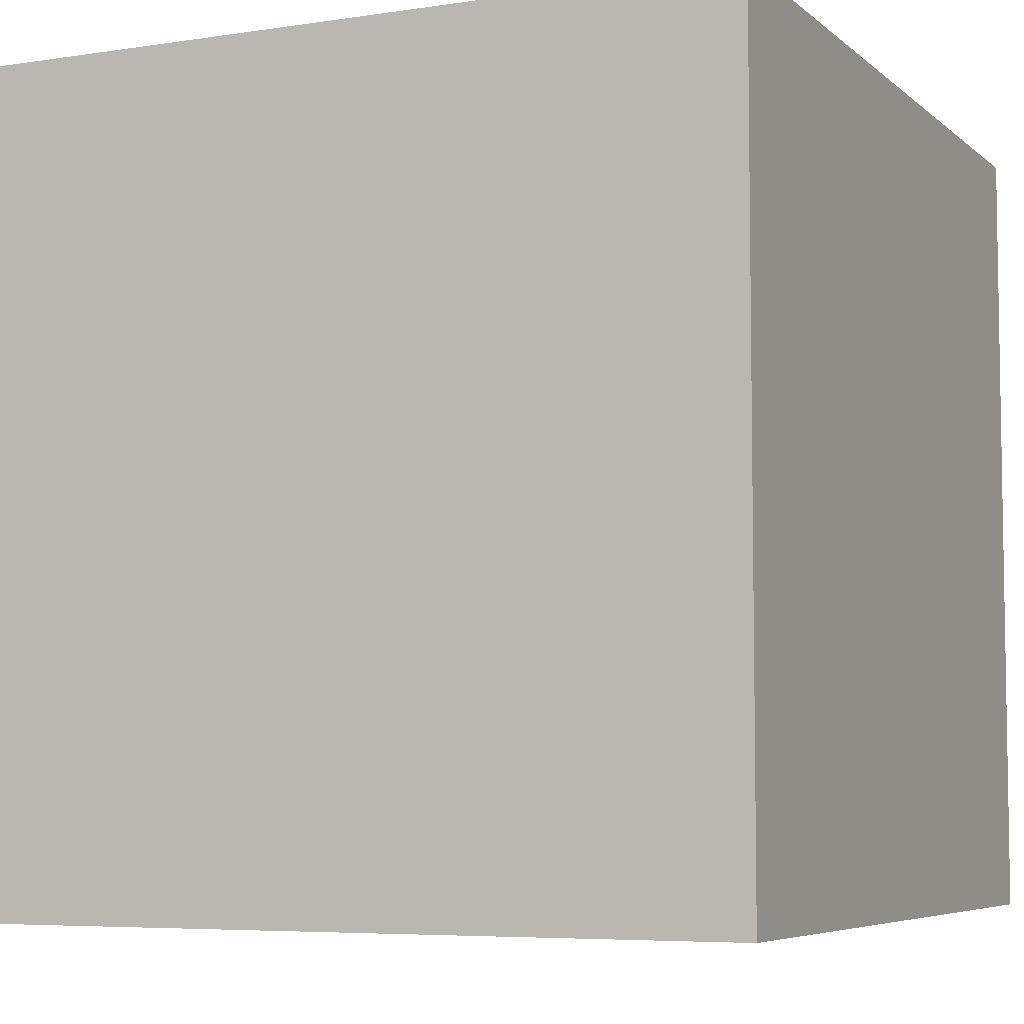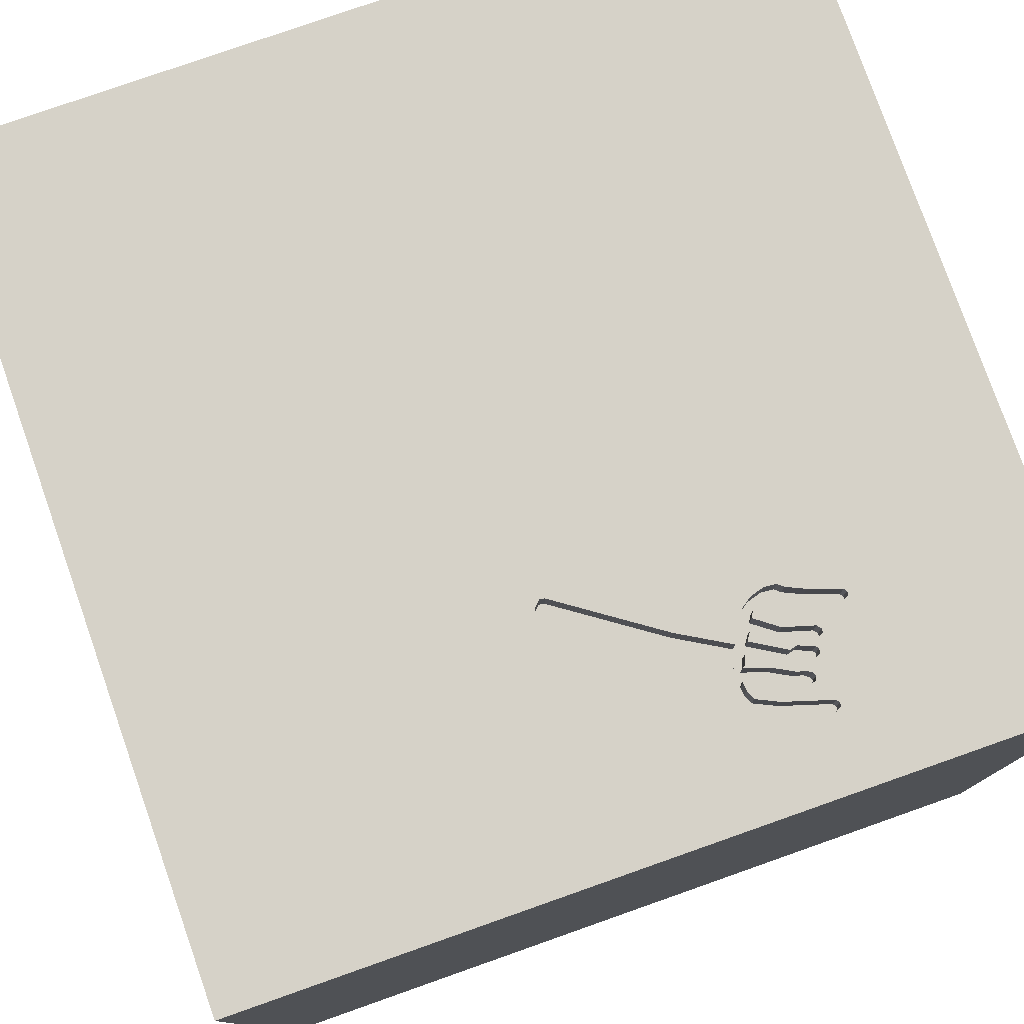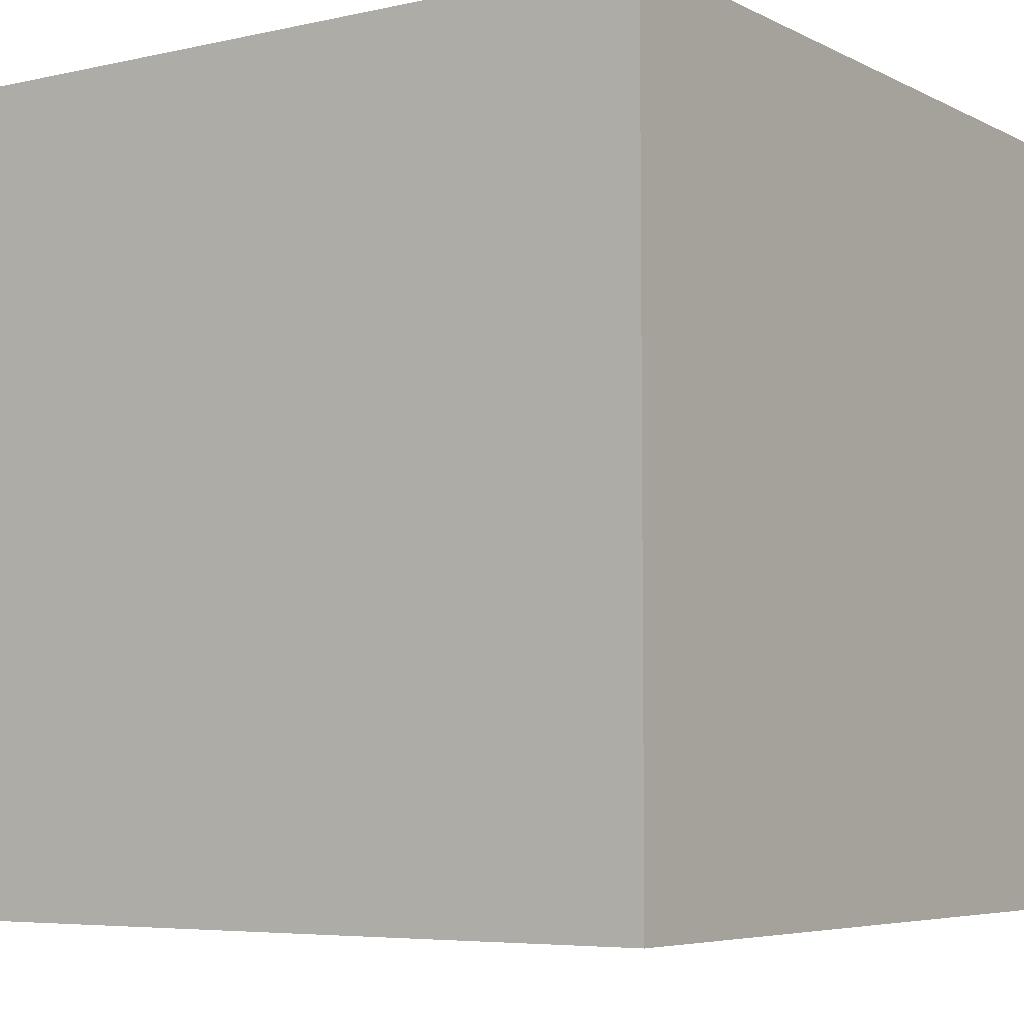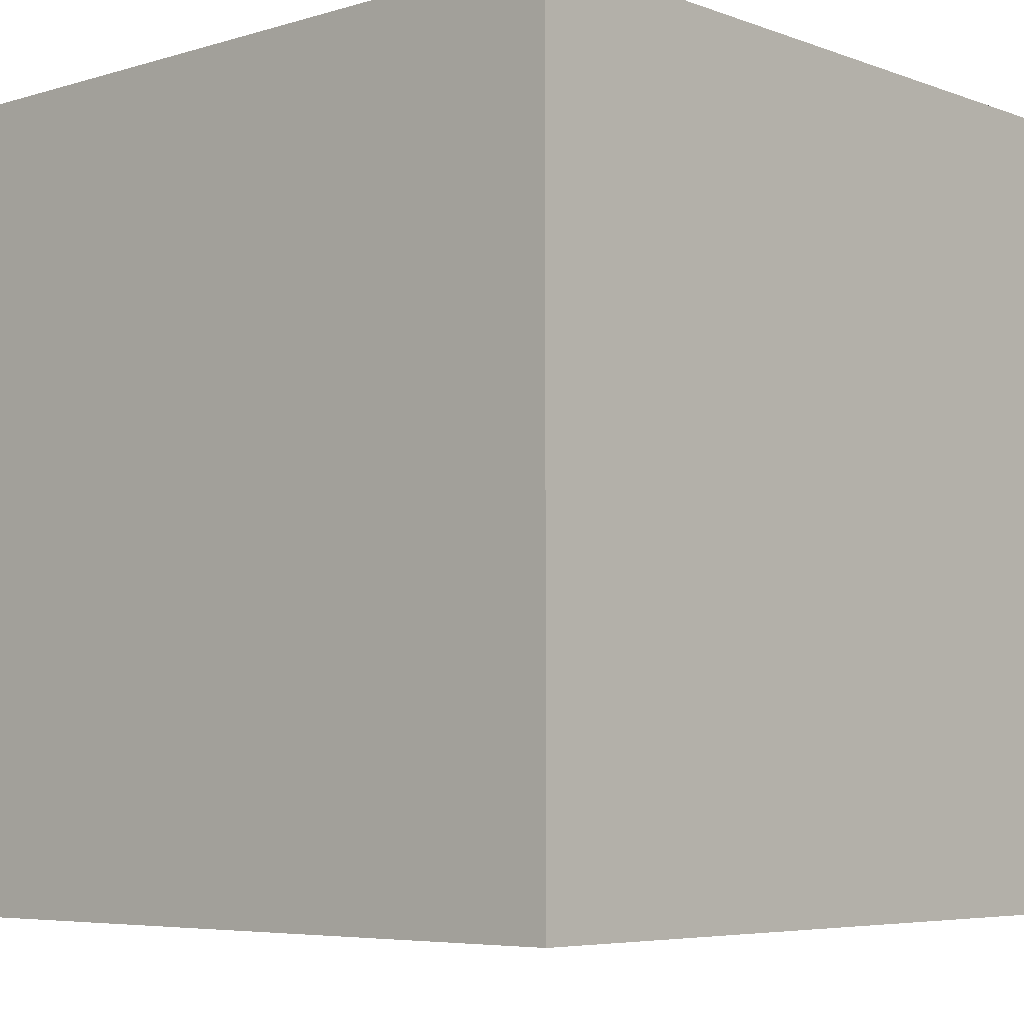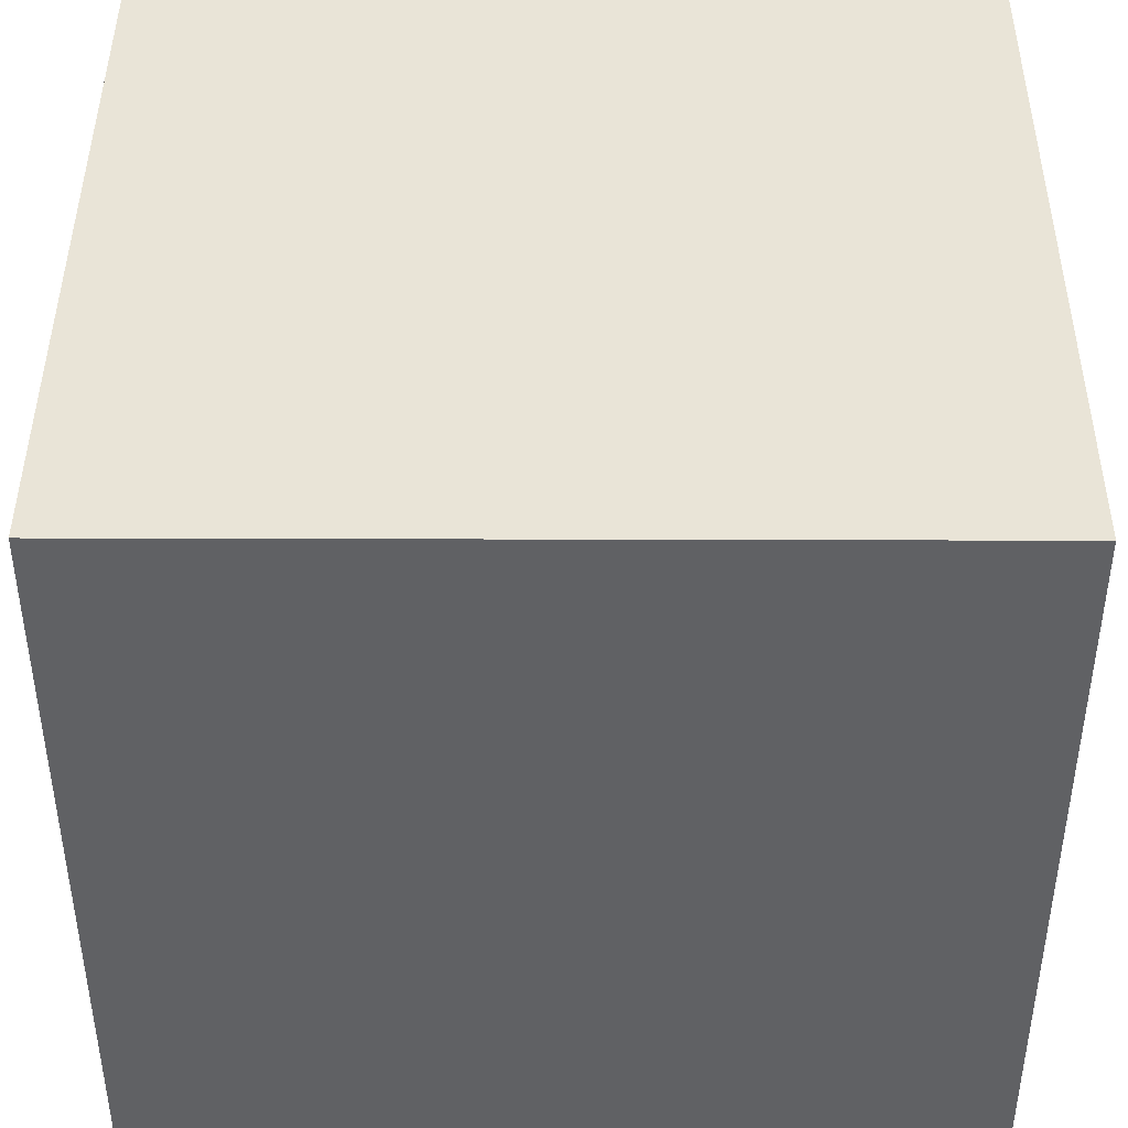
<metadata>
{"format":"obj","ext":"obj","renderer":"f3d","projection":"perspective","resolution":1024,"background":"white","views":[{"elev":-6.0,"azim":114.9,"up":"+Y"},{"elev":78.3,"azim":70.6,"up":"+Y"},{"elev":-5.7,"azim":-55.6,"up":"+Y"},{"elev":-5.8,"azim":-47.7,"up":"+Z"},{"elev":43.2,"azim":-89.8,"up":"+Z"}]}
</metadata>
<code>
o fork_118
v 0.9482 1.5 -0.3325
v 1.085 1.5 -0.4052
v 1.085 1.4 -0.4052
v 0.9332 1.5 -0.4224
v 0.9332 1.4 -0.4224
v 0.8694 1.5 -0.1957
v 0.8694 1.4 -0.1957
v 0.8897 1.5 -0.8184
v 0.8897 1.4 -0.8184
v 0.874 1.5 -0.4646
v 1.006 1.5 -0.3873
v 0.9761 1.5 -0.6993
v 1.24 1.5 -0.6493
v 1.24 1.4 -0.6493
v 0.8793 1.5 -0.3291
v 0.8496 1.5 -0.5131
v -0.8691 0.1286 -1.5
v -0.612 0.4687 1.5
v -1.5 -1.5 -1.5
v -0.7812 -1.5 -0.1823
v 0.9121 1.5 -0.8008
v 0.733 1.5 -0.1045
v 0.5927 1.5 0.09796
v 1.153 1.5 -0.4955
v 0.808 1.5 -0.109
v 0.808 1.4 -0.109
v 0.7958 1.5 -0.07673
v 0.7958 1.4 -0.07673
v 0.9072 1.5 -0.4934
v 0.6713 1.5 0.09348
v 0.6713 1.4 0.09348
v 0.8323 1.5 -0.248
v 0.8323 1.4 -0.248
v 0.3125 -1.094 1.5
v 0.5078 0.6771 1.5
v 0.2083 0.2344 1.5
v 0.5794 1.224 1.5
v 0.625 -0.4297 1.5
v 0.4167 -1.5 -1.042
v 0.4427 -1.5 0.1823
v 0.1302 -1.5 1.198
v 0.1302 -1.5 -1.5
v 0.6771 -1.5 -0.5078
v 0.1562 -1.5 1.5
v 0.5208 -1.5 0.8073
v 0.4329 1.5 0.7487
v -0.1953 1.5 -0.5282
v 0.1042 1.5 -1.5
v 0.7552 1.5 -1.217
v -0.1042 1.5 1.5
v 0.3678 -0.6852 -1.5
v 0.9044 1.5 -0.2681
v 0.9614 1.5 -0.6871
v 0.9614 1.4 -0.6871
v 0.7897 1.5 -0.5721
v 0.7897 1.4 -0.5721
v 0.9783 1.5 -0.4725
v 0.9783 1.4 -0.4725
v 1.049 1.5 -0.6302
v -0.1823 -1.146 1.5
v -0.1562 -0.1562 1.5
v -0.1953 1.068 1.5
v -0.1562 -0.625 1.5
v -0.07812 -1.5 -0.01302
v -0.2344 -1.5 -0.5729
v -0.1562 -1.5 0.651
v -0.1823 -1.5 -1.224
v 0.8496 1.4 -0.5131
v 0.8426 1.5 -0.1705
v 0.9068 1.5 -0.4825
v 0.9068 1.4 -0.4825
v 1.25 0.4167 1.5
v 1.25 -0.3906 1.5
v 1.042 -1.5 0.4167
v 1.172 -1.5 -0.2214
v 1.5 -1.5 -1.5
v 1.5 -1.5 1.5
v 1.145 1.5 -0.3931
v 1.146 1.5 -0.7292
v 1.5 1.5 1.5
v 0.855 1.5 -0.6439
v 0.855 1.4 -0.6439
v 1.113 1.5 -0.6289
v 1.012 1.5 -0.4185
v 1.012 1.4 -0.4185
v 0.9984 1.5 -0.6817
v 0.9984 1.4 -0.6817
v 1.095 1.5 -0.3721
v 1.117 1.5 -0.4181
v 1.117 1.4 -0.4181
v 0.9747 1.5 -0.6197
v 1.004 1.5 -0.4291
v 0.9747 1.4 -0.6197
v 0.9025 1.5 -0.2522
v 0.9025 1.4 -0.2522
v 0.8271 1.5 -0.6052
v 0.8271 1.4 -0.6052
v 0.9032 1.5 -0.8172
v 0.8323 1.5 -0.4824
v 0.8323 1.4 -0.4824
v 0.8426 1.4 -0.1705
v 1.007 1.5 -0.5799
v 0.6135 1.5 0.1399
v -0.625 -1.042 1.5
v -0.625 -0.2083 1.5
v -0.6771 0.9635 1.5
v -0.625 -1.5 0.625
v -0.4427 -1.5 1.224
v 0.9895 1.5 -0.6981
v 0.9895 1.4 -0.6981
v 0.871 1.5 -0.5013
v -1.5 -1.5 1.5
v -1.5 0.5729 0.2865
v -1.5 0.4167 -0.4687
v -1.5 0.3125 0.8333
v -1.5 0.1562 -1.5
v -1.5 0.1302 1.5
v -1.5 -0.05208 -1.094
v -1.5 -0 0.4687
v -1.5 -0.2083 1.146
v -1.5 0 -0.4687
v -1.5 1.25 0.1562
v -1.5 1.5 1.5
v -1.5 1.042 -0.651
v -1.5 1.5 -1.5
v -1.5 -0.4427 0.5208
v -1.5 -0.3385 -0
v -1.5 -1.5 -0.1302
v -1.5 1.5 0.1302
v -1.5 -1.12 0.2604
v -1.5 -1.198 -0.3906
v -1.5 -0.4427 -0.625
v -1.5 0.8333 -0.2083
v 0.5901 1.5 0.1165
v 1.081 1.5 -0.5775
v 1.081 1.4 -0.5775
v 1.218 1.5 -0.5828
v 1.229 1.5 -0.669
v 1.229 1.4 -0.669
v 0.8412 1.5 -0.7003
v 0.8412 1.4 -0.7003
v 1.039 1.5 -0.5015
v 1.1 1.5 -0.6242
v 1.1 1.4 -0.6242
v 1.048 1.5 -0.408
v 1.048 1.4 -0.408
v 0.7941 1.5 -0.6149
v 0.7941 1.4 -0.6149
v 1.038 1.5 -0.5626
v 1.038 1.4 -0.5626
v 0.9679 1.5 -0.5776
v 0.9679 1.4 -0.5776
v 0.8211 1.5 -0.5849
v 0.8211 1.4 -0.5849
v 0.6771 -0.8333 1.5
v 1.5 1.5 -1.5
v 0.5917 1.5 0.1052
v 0.985 1.5 -0.4016
v 0.985 1.4 -0.4016
v 0.9977 1.5 -0.3979
v 0.9977 1.4 -0.3979
v 0.805 1.5 -0.5207
v 0.7204 1.5 0.03898
v 0.7204 1.4 0.03898
v 1.205 1.5 -0.6623
v 1.205 1.4 -0.6623
v 0.8407 1.5 -0.1545
v 1.354 1.5 -0.8854
v 1.186 1.5 -0.4858
v 0.8698 1.5 -0.2066
v 0.9121 1.4 -0.8008
v 1.095 1.4 -0.3721
v 0.9072 1.4 -0.4934
v 1.5 -0.1562 -1.5
v 1.5 0.1302 1.5
v 1.5 0.8236 -0.8431
v 1.5 -1.5 0.1302
v 1.5 1.5 -0.2474
v 1.5 -0.5143 -0.6185
v 1.5 0.3965 0.8476
v 1.216 1.5 -0.6702
v 1.216 1.4 -0.6702
v 1.023 1.5 -0.6608
v 1.023 1.4 -0.6608
v 0.8317 1.5 -0.546
v -1.224 0.4492 1.5
v -1.198 -0.1823 1.5
v -1.146 -1.5 0.1823
v -0.918 -1.5 -0.5339
v -0.6999 1.5 0.944
v 0.802 1.5 -0.09312
v 1.129 1.5 -0.6018
v 1.129 1.4 -0.6018
v 0.9375 1.5 -0.5355
v 0.9719 1.5 -0.4413
v 0.9719 1.4 -0.4413
v 0.805 1.4 -0.5207
v 1.039 1.4 -0.5015
v 0.8109 1.5 -0.6348
v 0.8109 1.4 -0.6348
v 1.057 1.5 -0.4025
v 1.042 1.5 -0.6138
v 1.086 1.5 -0.6036
v 1.086 1.4 -0.6036
v 0.9032 1.4 -0.8172
v 1.001 1.5 -0.6064
v 1.127 1.5 -0.6218
v 0.8791 1.5 -0.8105
v 0.8791 1.4 -0.8105
v 0.8317 1.4 -0.546
v 0.9546 1.5 -0.3637
v 1.113 1.4 -0.6289
v 0.8407 1.4 -0.1545
v 0.8333 0.2083 1.5
v 1.042 1.5 0.1042
v 1.006 1.4 -0.3873
v 1.186 1.4 -0.4858
v 0.9482 1.4 -0.3325
v 1.057 1.4 -0.4025
v 0.8698 1.4 -0.2066
v 1.127 1.4 -0.6218
v 0.9368 1.5 -0.4627
v 0.9368 1.4 -0.4627
v 1.07 1.5 -0.4842
v 1.033 1.5 -0.6687
v 0.9301 1.5 -0.5805
v 0.9301 1.4 -0.5805
v 1.153 1.4 -0.4955
v 0.6411 1.5 0.1398
v 0.6411 1.4 0.1398
v 1.042 1.4 -0.6138
v 0.9761 1.4 -0.6993
v 0.5901 1.4 0.1165
v 1.145 1.4 -0.3931
v 1.054 1.5 -0.3647
v 0.9546 1.4 -0.3637
v 0.6135 1.4 0.1399
v 1.007 1.4 -0.5799
v 1.001 1.4 -0.6064
v 1.033 1.4 -0.6687
v 0.871 1.4 -0.5013
v 1.07 1.4 -0.4842
v 0.874 1.4 -0.4646
v 0.9044 1.4 -0.2681
v 1.049 1.5 -0.6668
v 0.9036 1.5 -0.4435
v 1.049 1.4 -0.6668
v 1.004 1.4 -0.4291
v 1.058 1.5 -0.6503
v 1.058 1.4 -0.6503
v 0.5927 1.4 0.09796
v 1.054 1.4 -0.3647
f 44 104 112
f 117 120 112
f 112 130 128
f 108 44 112
f 44 60 104
f 112 187 117
f 128 188 112
f 112 107 108
f 120 126 112
f 112 126 130
f 130 131 128
f 104 105 112
f 187 186 117
f 108 41 44
f 105 187 112
f 117 123 120
f 188 107 112
f 44 34 60
f 60 63 104
f 128 189 188
f 107 66 108
f 108 66 41
f 63 105 104
f 120 119 126
f 126 127 130
f 123 115 120
f 115 119 120
f 131 19 128
f 188 20 107
f 41 77 44
f 34 63 60
f 186 123 117
f 19 189 128
f 189 20 188
f 44 77 34
f 63 61 105
f 187 18 186
f 127 131 130
f 107 64 66
f 66 45 41
f 41 45 77
f 105 18 187
f 127 132 131
f 20 64 107
f 34 38 63
f 119 127 126
f 77 155 34
f 155 38 34
f 132 19 131
f 66 40 45
f 38 61 63
f 61 18 105
f 115 113 119
f 64 40 66
f 18 106 186
f 123 113 115
f 113 127 119
f 20 65 64
f 106 123 186
f 127 121 132
f 189 65 20
f 38 36 61
f 61 36 18
f 40 74 45
f 74 77 45
f 77 73 155
f 113 121 127
f 73 38 155
f 36 62 18
f 62 106 18
f 113 114 121
f 19 65 189
f 38 214 36
f 64 43 40
f 123 122 113
f 121 118 132
f 132 118 19
f 65 43 64
f 106 62 123
f 122 133 113
f 133 114 113
f 51 19 17
f 19 67 65
f 40 75 74
f 73 214 38
f 214 35 36
f 36 37 62
f 62 50 123
f 190 129 123
f 129 122 123
f 114 118 121
f 65 39 43
f 74 177 77
f 179 180 77
f 35 37 36
f 190 123 50
f 47 129 190
f 118 116 19
f 67 39 65
f 43 75 40
f 77 175 73
f 17 19 116
f 19 42 67
f 179 77 177
f 180 175 77
f 122 124 133
f 133 124 114
f 114 125 118
f 51 42 19
f 75 177 74
f 73 72 214
f 46 47 190
f 124 125 114
f 214 80 35
f 129 124 122
f 125 116 118
f 39 76 43
f 175 72 73
f 72 80 214
f 37 50 62
f 42 39 67
f 46 190 50
f 43 76 75
f 176 180 179
f 80 37 35
f 129 125 124
f 156 51 17
f 23 47 46
f 47 125 129
f 75 76 177
f 175 80 72
f 42 76 39
f 179 177 76
f 37 80 50
f 157 23 46
f 215 30 229
f 46 215 229
f 46 229 103
f 134 157 46
f 103 134 46
f 180 80 175
f 46 50 80
f 215 163 30
f 22 47 23
f 51 76 42
f 215 191 27
f 27 163 215
f 32 47 22
f 47 32 10
f 99 162 47
f 47 10 99
f 147 47 55
f 147 199 140
f 17 116 125
f 94 170 6
f 6 69 167
f 167 25 191
f 215 1 52
f 167 191 215
f 215 52 94
f 6 167 215
f 94 6 215
f 246 10 32
f 15 4 246
f 32 15 246
f 47 162 55
f 147 140 208
f 49 147 208
f 49 208 8
f 98 21 49
f 49 8 98
f 49 47 147
f 235 11 1
f 235 1 215
f 215 78 88
f 88 235 215
f 49 21 79
f 226 21 81
f 96 153 185
f 16 111 226
f 226 81 96
f 185 16 226
f 96 185 226
f 11 160 158
f 158 211 1
f 11 158 1
f 169 78 215
f 168 49 79
f 249 59 79
f 21 226 53
f 245 249 79
f 21 53 12
f 245 79 21
f 21 12 109
f 222 206 183
f 245 21 109
f 225 245 109
f 183 225 109
f 151 194 222
f 183 109 86
f 151 222 183
f 91 151 183
f 86 91 183
f 169 168 137
f 79 59 202
f 192 224 24
f 192 24 79
f 207 192 79
f 83 207 79
f 142 135 203
f 143 83 79
f 149 142 203
f 149 203 143
f 79 202 149
f 79 149 143
f 102 206 222
f 156 49 168
f 48 47 49
f 48 156 17
f 178 180 176
f 178 215 46
f 178 169 215
f 178 168 169
f 79 24 165
f 13 137 168
f 138 13 168
f 138 168 79
f 79 165 181
f 79 181 138
f 57 195 92
f 92 84 142
f 142 149 57
f 57 92 142
f 145 24 224
f 222 194 29
f 156 48 49
f 48 125 47
f 48 17 125
f 174 51 156
f 174 76 51
f 174 176 179
f 156 178 176
f 178 80 180
f 178 46 80
f 156 168 178
f 89 24 145
f 145 201 2
f 145 2 89
f 29 70 222
f 174 179 76
f 156 176 174
f 172 219 252
f 172 3 219
f 172 252 88
f 252 219 146
f 172 90 3
f 2 201 219
f 219 3 2
f 235 88 252
f 146 216 252
f 201 145 146
f 146 219 201
f 234 90 172
f 3 90 2
f 252 216 235
f 88 78 234
f 234 172 88
f 146 85 216
f 217 90 234
f 89 2 90
f 11 235 216
f 78 169 234
f 146 242 85
f 85 161 216
f 145 224 242
f 242 146 145
f 228 90 217
f 217 234 169
f 90 228 89
f 216 161 11
f 85 242 198
f 85 248 161
f 217 14 228
f 169 137 217
f 24 89 228
f 160 11 161
f 142 84 85
f 85 198 142
f 242 136 198
f 248 85 92
f 161 248 159
f 224 192 193
f 193 242 224
f 14 217 137
f 137 13 14
f 14 166 228
f 228 166 165
f 165 24 228
f 161 159 160
f 84 92 85
f 193 136 242
f 198 136 142
f 196 159 248
f 192 207 193
f 139 166 14
f 158 160 159
f 136 193 204
f 135 142 136
f 92 195 196
f 196 248 92
f 5 159 196
f 221 193 207
f 13 138 139
f 139 14 13
f 166 139 182
f 166 182 165
f 211 158 159
f 159 236 211
f 136 204 135
f 204 193 144
f 195 57 196
f 5 236 159
f 196 223 5
f 193 221 144
f 207 83 221
f 138 181 182
f 182 139 138
f 181 165 182
f 203 135 204
f 143 203 204
f 204 144 143
f 58 196 57
f 236 5 218
f 223 196 58
f 5 223 243
f 221 212 144
f 212 221 83
f 1 211 236
f 236 218 1
f 57 149 58
f 5 33 218
f 223 58 238
f 246 4 5
f 5 243 246
f 223 71 243
f 144 212 143
f 83 143 212
f 150 58 149
f 33 5 15
f 15 32 33
f 244 218 33
f 223 238 102
f 102 222 223
f 58 150 238
f 10 246 243
f 4 15 5
f 71 223 70
f 243 71 241
f 218 244 1
f 149 202 150
f 33 32 22
f 22 23 33
f 244 33 95
f 222 70 223
f 238 150 231
f 243 100 10
f 70 29 71
f 100 243 241
f 71 173 241
f 52 1 244
f 231 150 202
f 251 33 23
f 244 95 52
f 95 33 220
f 238 239 206
f 206 102 238
f 231 239 238
f 99 10 100
f 173 71 29
f 68 100 241
f 241 173 227
f 202 59 231
f 33 251 26
f 251 23 157
f 94 52 95
f 170 94 95
f 95 220 170
f 220 33 101
f 231 184 239
f 162 99 100
f 100 197 162
f 173 29 194
f 68 197 100
f 68 241 16
f 241 227 111
f 173 152 227
f 250 231 59
f 59 249 250
f 101 33 26
f 26 251 28
f 157 134 233
f 233 251 157
f 7 220 101
f 183 206 239
f 239 184 183
f 231 250 184
f 194 151 152
f 152 173 194
f 68 210 197
f 111 16 241
f 226 111 227
f 93 227 152
f 213 101 26
f 26 28 191
f 191 25 26
f 164 28 251
f 237 251 233
f 6 170 220
f 220 7 6
f 69 6 7
f 7 101 69
f 240 184 250
f 197 56 55
f 55 162 197
f 151 91 152
f 16 185 210
f 210 68 16
f 197 210 56
f 227 54 226
f 93 54 227
f 93 152 91
f 249 245 247
f 247 250 249
f 167 69 101
f 101 213 167
f 25 167 213
f 213 26 25
f 27 191 28
f 28 164 27
f 31 164 251
f 237 230 251
f 134 103 237
f 237 233 134
f 225 183 184
f 184 240 225
f 250 247 240
f 154 56 210
f 53 226 54
f 87 54 93
f 163 27 164
f 30 163 164
f 164 31 30
f 31 251 230
f 103 229 230
f 230 237 103
f 245 225 240
f 240 247 245
f 56 148 55
f 185 153 154
f 154 210 185
f 148 56 154
f 54 232 53
f 54 87 232
f 91 86 87
f 87 93 91
f 31 230 30
f 229 30 230
f 147 55 148
f 153 96 154
f 154 97 148
f 12 53 232
f 110 232 87
f 199 147 148
f 148 200 199
f 97 154 96
f 97 200 148
f 232 110 12
f 86 109 110
f 110 87 86
f 96 81 97
f 82 200 97
f 109 12 110
f 140 199 200
f 200 141 140
f 82 97 81
f 200 82 141
f 81 21 82
f 82 171 141
f 141 209 140
f 171 82 21
f 171 209 141
f 208 140 209
f 9 209 171
f 8 208 209
f 209 9 8
f 21 98 205
f 205 171 21
f 171 205 9
f 98 8 9
f 9 205 98

</code>
